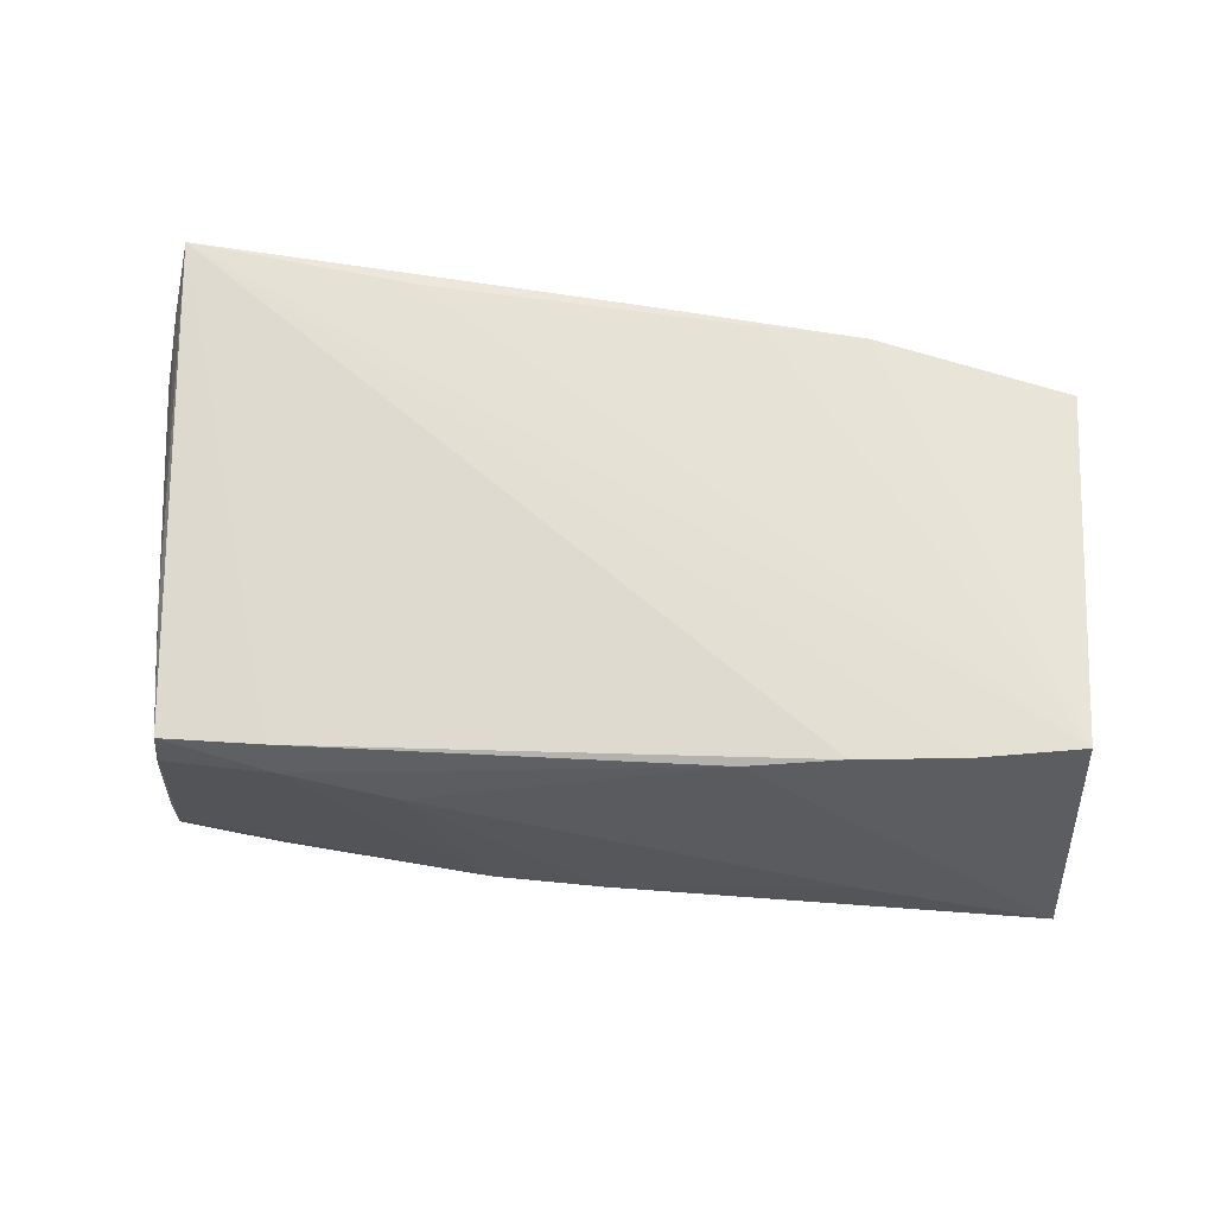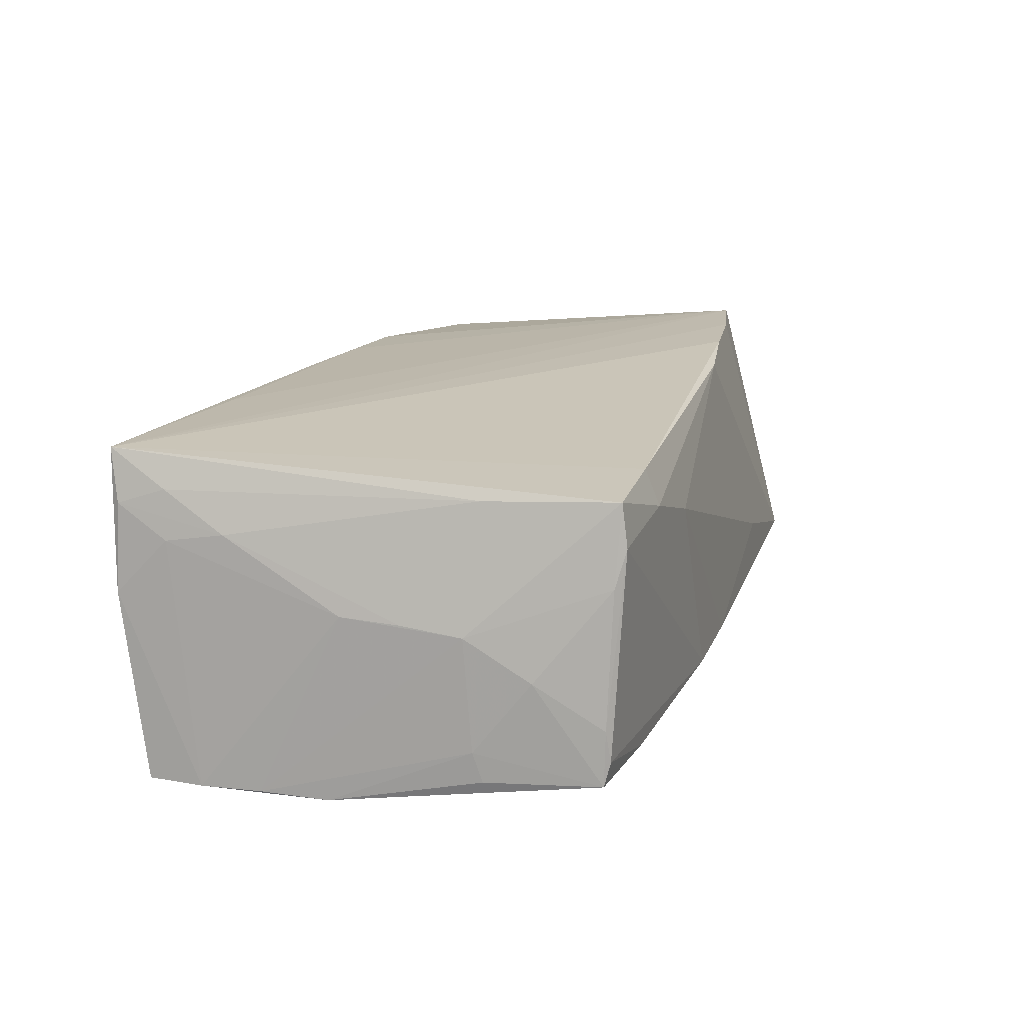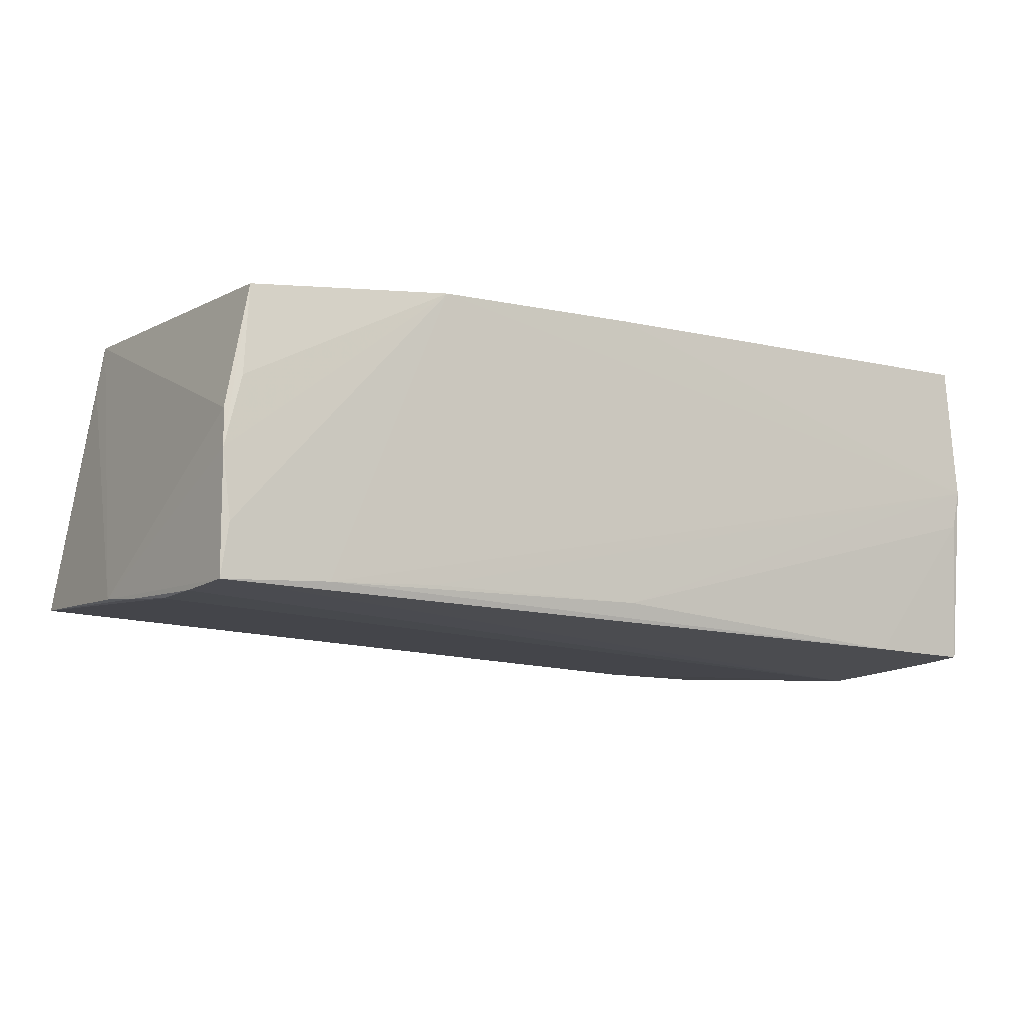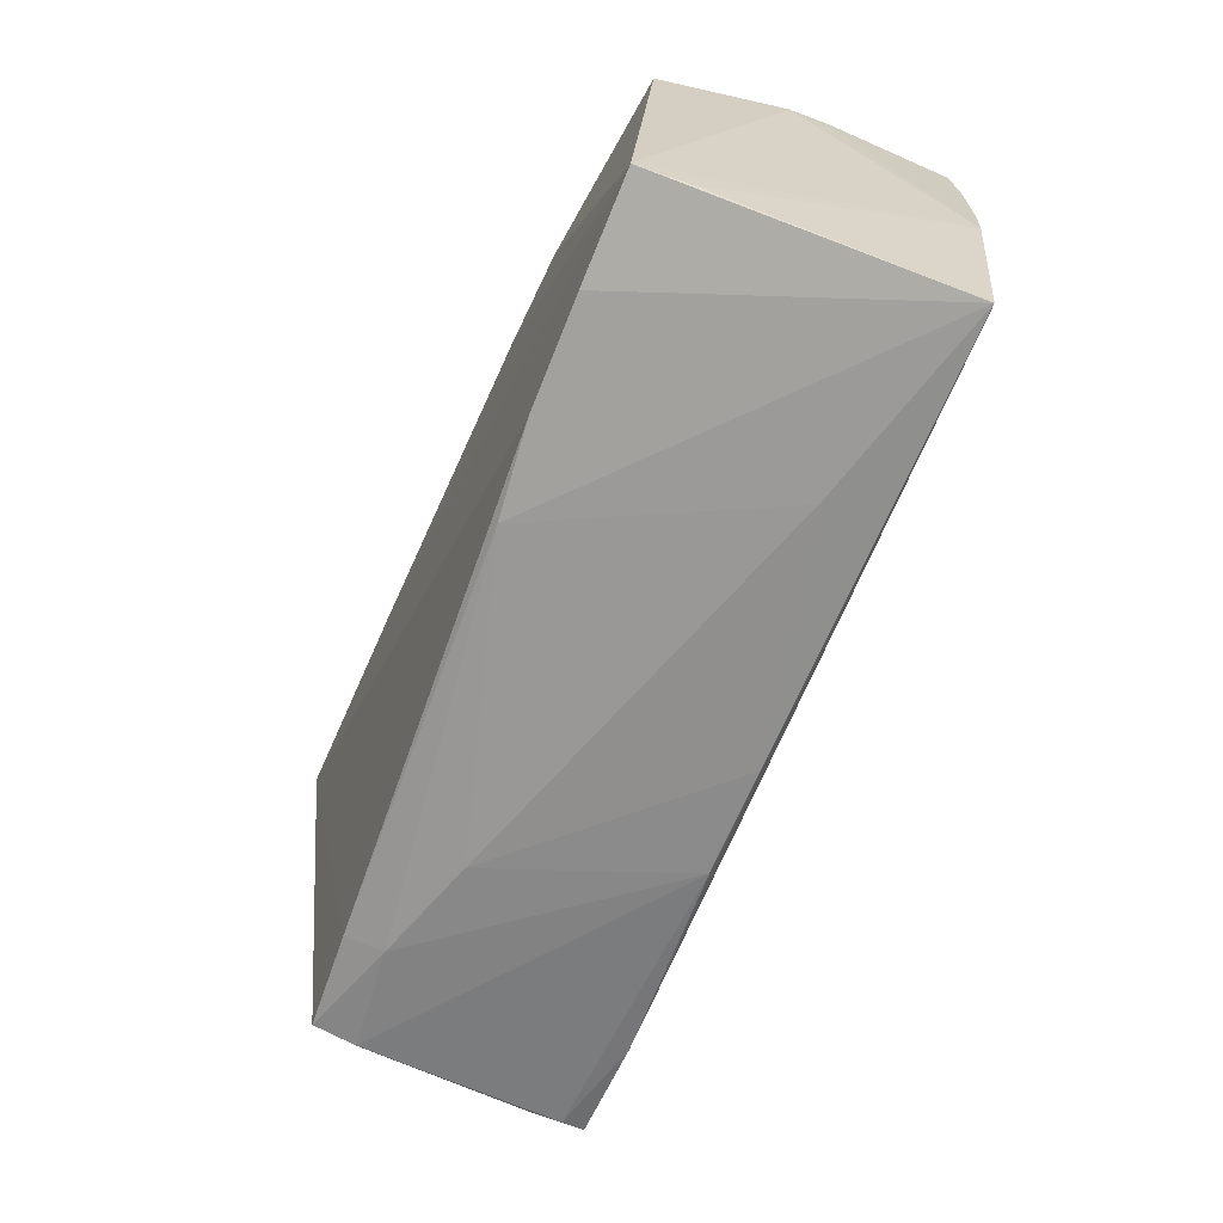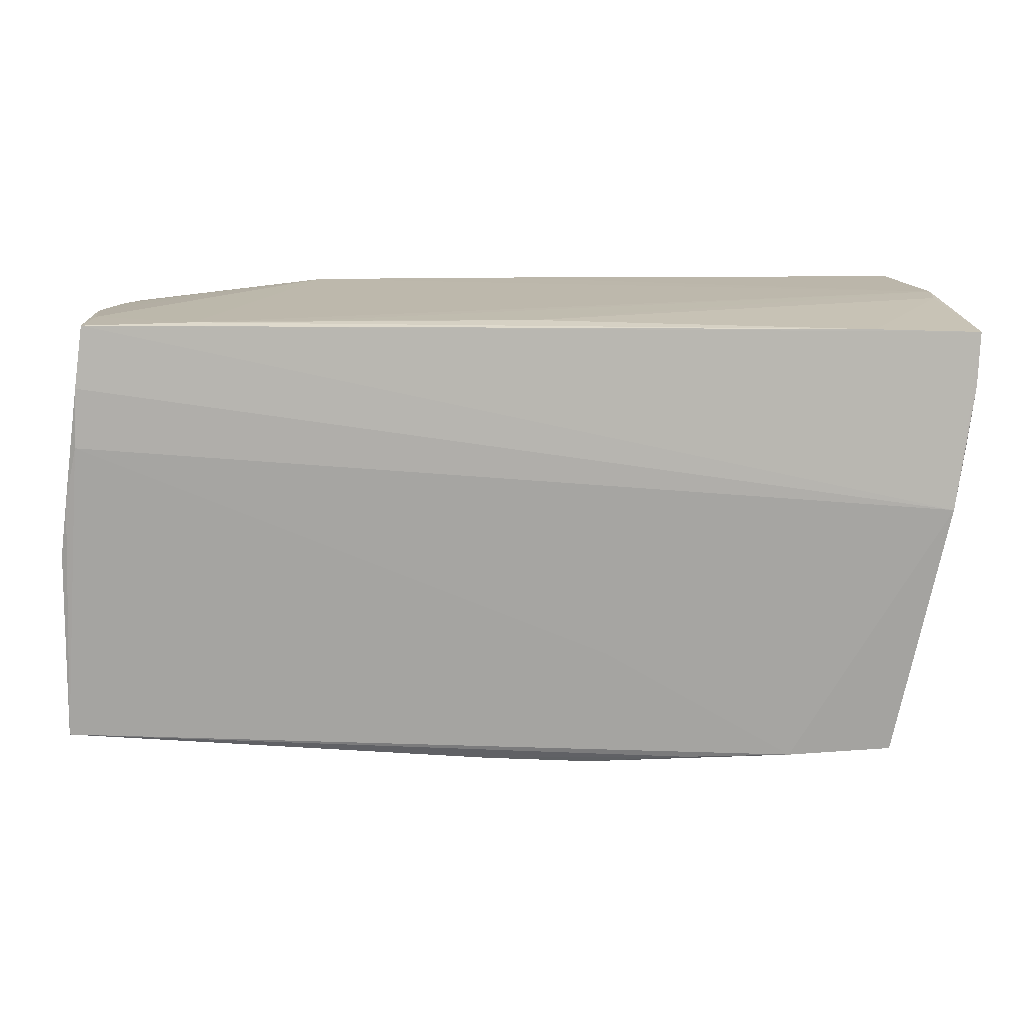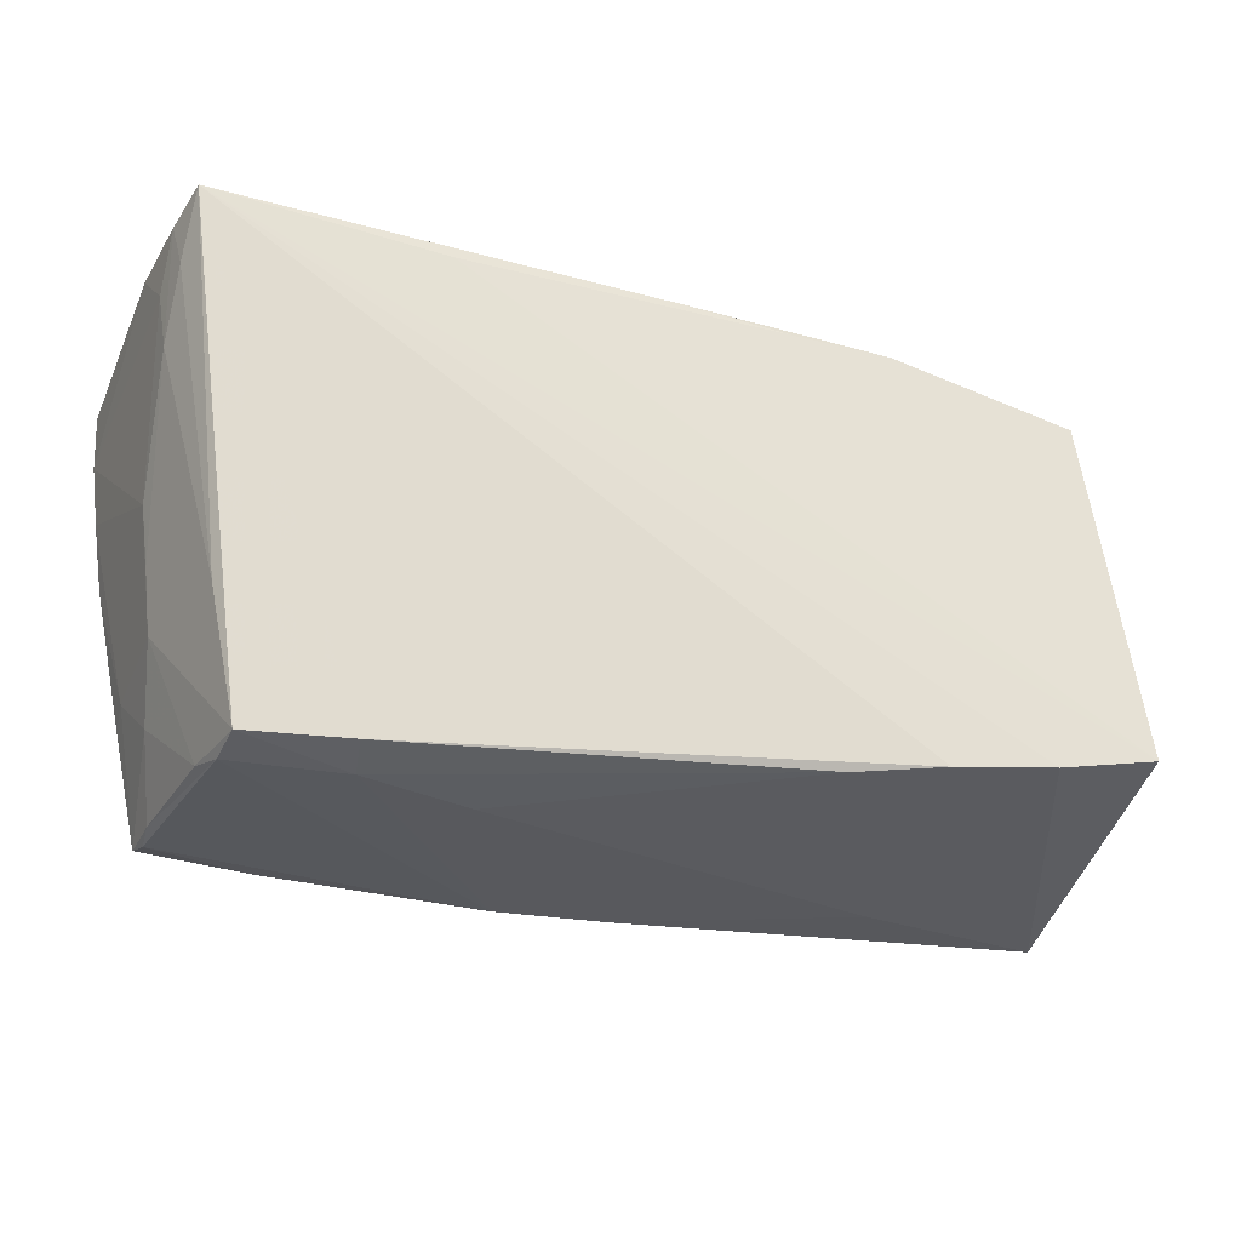
<metadata>
{"format":"obj","ext":"obj","renderer":"f3d","projection":"perspective","resolution":1024,"background":"white","views":[{"elev":67.0,"azim":8.2,"up":"+Z"},{"elev":16.9,"azim":-70.3,"up":"+Z"},{"elev":-13.8,"azim":150.4,"up":"+Z"},{"elev":-60.8,"azim":67.9,"up":"+Y"},{"elev":10.1,"azim":177.9,"up":"+Y"},{"elev":-29.0,"azim":-20.6,"up":"+Y"}]}
</metadata>
<code>
v 0.05486 0.02824 -0.004774
v 0.04293 -0.02067 0.02087
v -0.05603 0.003591 -0.02087
v -0.053 -0.01281 0.001048
v 0.02966 -0.02277 0.02087
v -0.01165 -0.01566 -0.01813
v -0.0556 0.03113 0.02087
v -0.05282 -0.01522 -0.01698
v -0.002222 0.02788 -0.01788
v -0.03383 -0.02917 0.01808
v -0.05882 0.0264 -0.0202
v -0.04787 -0.02966 0.007348
v 0.05543 0.01968 -0.0205
v -0.03295 -0.03079 0.01338
v 0.05223 0.02822 0.01597
v -0.04953 -0.01384 0.01688
v 0.03363 -0.02816 -0.008611
v -0.05599 0.02398 0.01637
v -0.05525 0.001864 0.002696
v -0.0569 0.02982 0.01439
v 0.02699 0.03103 0.0184
v 0.05368 0.02812 -0.01356
v -0.05696 0.02355 0.0103
v -0.05726 0.02943 -0.001606
v 0.04064 0.02784 -0.0194
v 0.0529 0.02859 0.004289
v -0.04533 0.02677 -0.02021
v 0.004002 -0.0305 -0.01527
v 0.05581 0.0121 -0.0202
v -0.02259 -0.03032 -0.01636
v 0.05581 -0.01763 0.02066
v 0.01415 0.0305 0.01908
v -0.01933 -0.03056 0.009109
v -0.05157 -0.02092 -0.004136
v -0.02721 0.0296 0.02042
v -0.009724 -0.03113 -0.01528
v -0.05845 0.01953 -0.02039
v -0.05609 0.01636 0.01148
v 0.05738 0.005168 -0.01924
v -0.04969 -0.0293 -0.01676
v 0.05838 -0.002072 -0.01818
v 0.01799 -0.02487 0.01976
v -0.04945 -0.02937 -0.009779
v -0.0466 -0.03077 0.01201
v -0.05314 -0.01401 -0.01321
v 0.05444 0.02754 -0.0204
v 0.02655 0.02792 -0.01841
v 0.0004578 0.03113 0.01935
v -0.04907 -0.02995 -0.01376
v 0.05882 -0.02657 -0.01564
v -0.03626 -0.03003 -0.01684
v -0.04629 -0.02997 0.01742
v 0.0564 -0.01871 0.01441
v -0.05793 0.02998 0.003381
v 0.05487 0.02785 9.622e-05
v -0.05742 0.012 -0.02041
v -0.05413 -0.00535 0.002122
f 55 31 41
f 41 31 53
f 53 50 41
f 31 50 53
f 41 50 39
f 50 29 39
f 39 46 41
f 51 49 40
f 41 46 1
f 1 55 41
f 31 55 15
f 55 1 15
f 2 50 31
f 2 5 50
f 27 46 11
f 7 10 5
f 5 2 7
f 7 31 35
f 7 2 31
f 46 39 13
f 13 39 29
f 6 29 50
f 50 51 6
f 3 51 40
f 3 6 51
f 29 6 3
f 3 13 29
f 56 37 3
f 46 13 3
f 11 46 3
f 3 37 11
f 33 14 36
f 36 14 44
f 44 49 36
f 49 51 36
f 43 34 40
f 40 49 43
f 43 49 44
f 4 34 12
f 12 43 44
f 34 43 12
f 44 14 52
f 52 14 10
f 10 7 52
f 52 12 44
f 4 12 52
f 5 10 42
f 10 14 42
f 42 14 33
f 33 17 42
f 50 5 42
f 42 17 50
f 20 7 54
f 11 37 54
f 54 47 9
f 31 15 21
f 45 34 4
f 4 56 45
f 56 3 45
f 40 34 45
f 30 51 50
f 30 36 51
f 50 17 28
f 28 30 50
f 36 30 28
f 28 17 33
f 33 36 28
f 19 56 4
f 19 37 56
f 16 52 7
f 4 52 16
f 9 27 24
f 24 54 9
f 24 27 11
f 11 54 24
f 23 54 37
f 37 19 23
f 23 19 38
f 23 38 20
f 20 54 23
f 22 1 46
f 22 21 1
f 9 47 25
f 25 22 46
f 21 22 25
f 47 54 25
f 54 21 25
f 46 27 25
f 25 27 9
f 48 54 7
f 48 21 54
f 48 7 35
f 26 15 1
f 1 21 26
f 26 21 15
f 8 3 40
f 40 45 8
f 8 45 3
f 57 19 4
f 38 19 57
f 4 16 57
f 57 16 38
f 18 16 7
f 38 16 18
f 18 7 20
f 20 38 18
f 35 31 32
f 32 48 35
f 31 21 32
f 21 48 32

</code>
